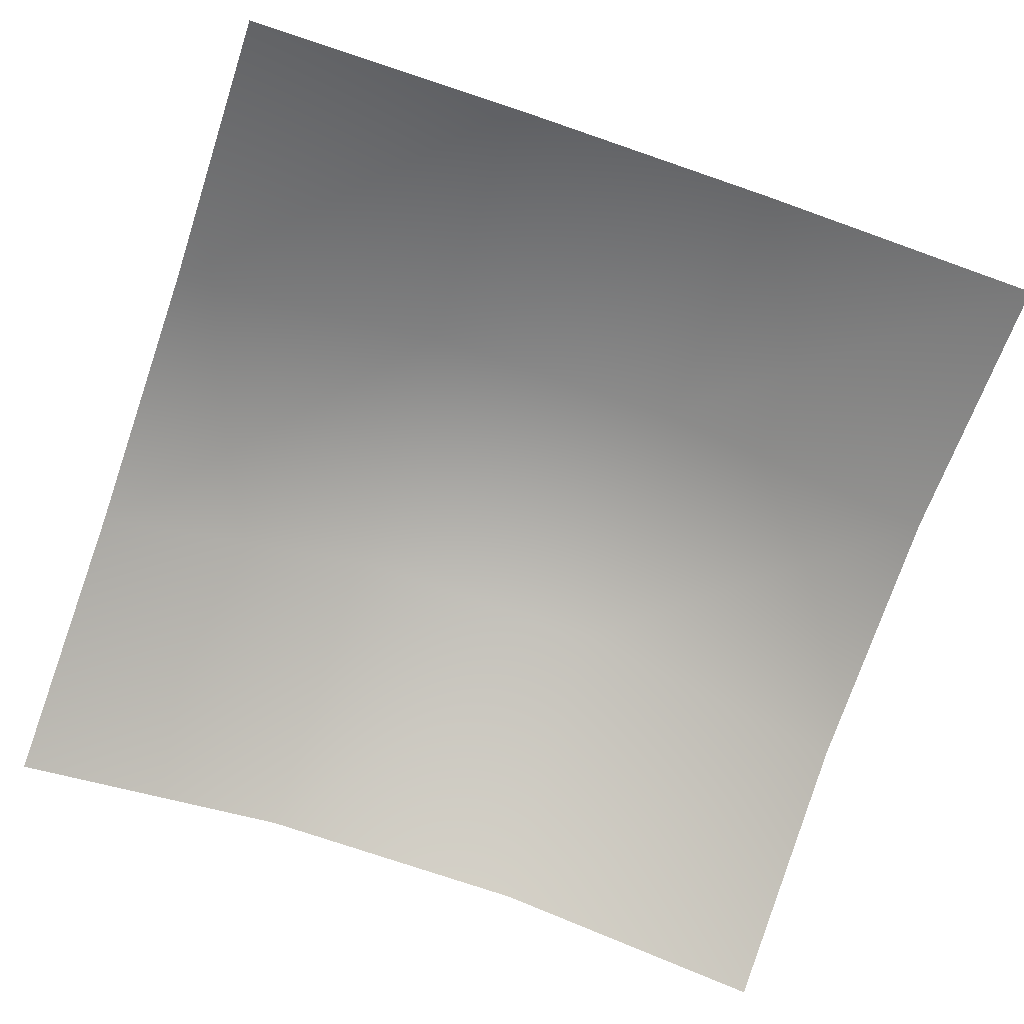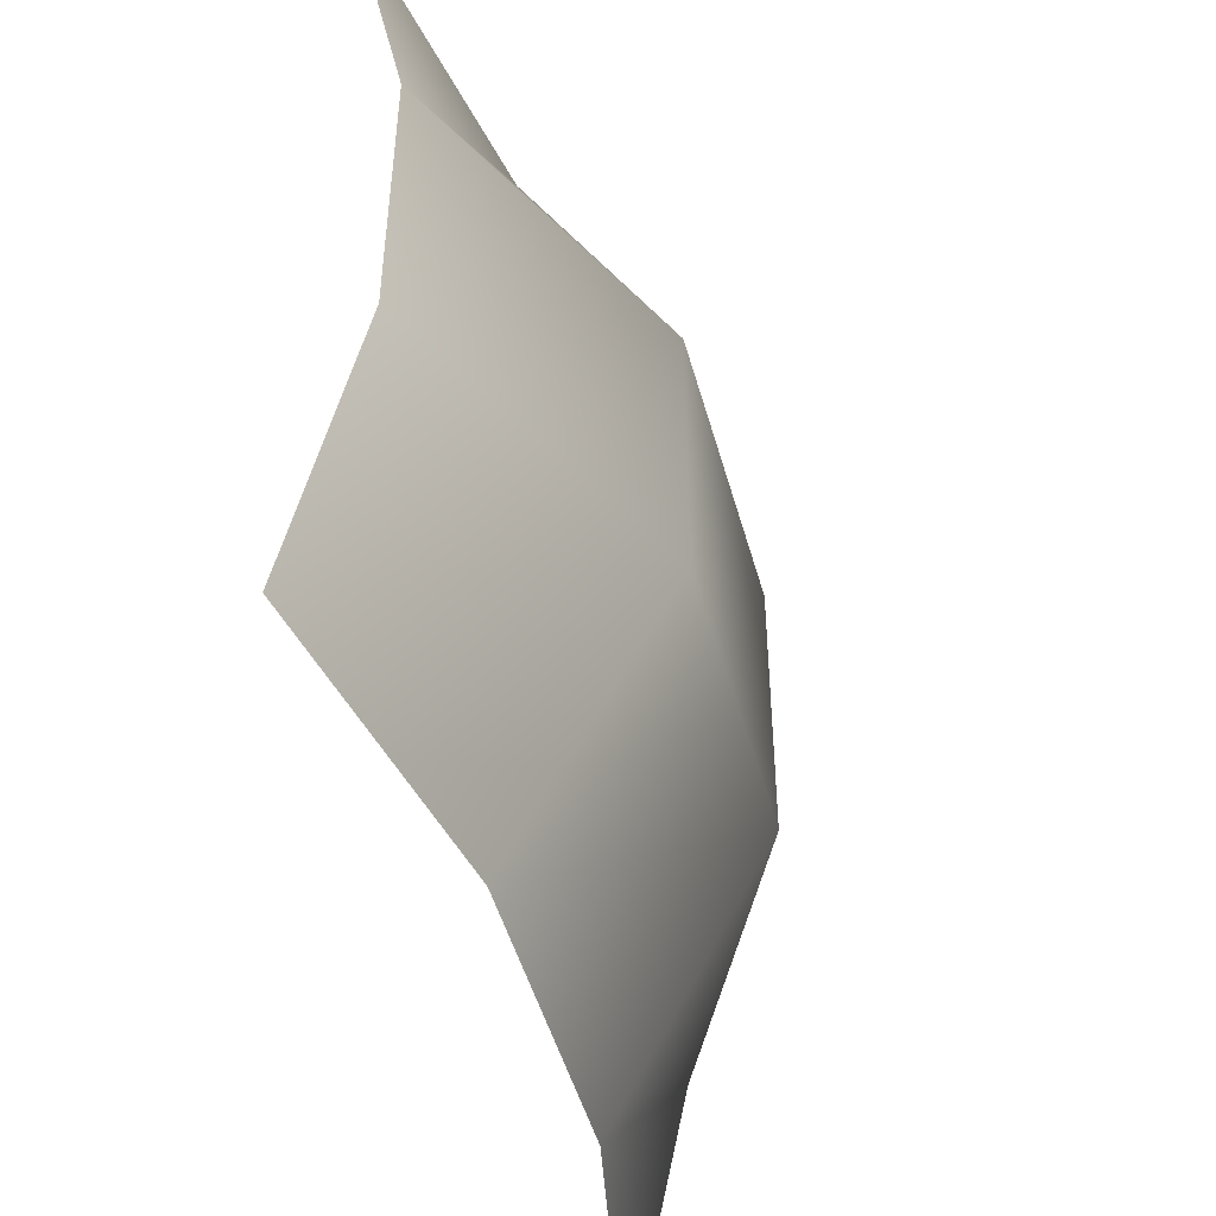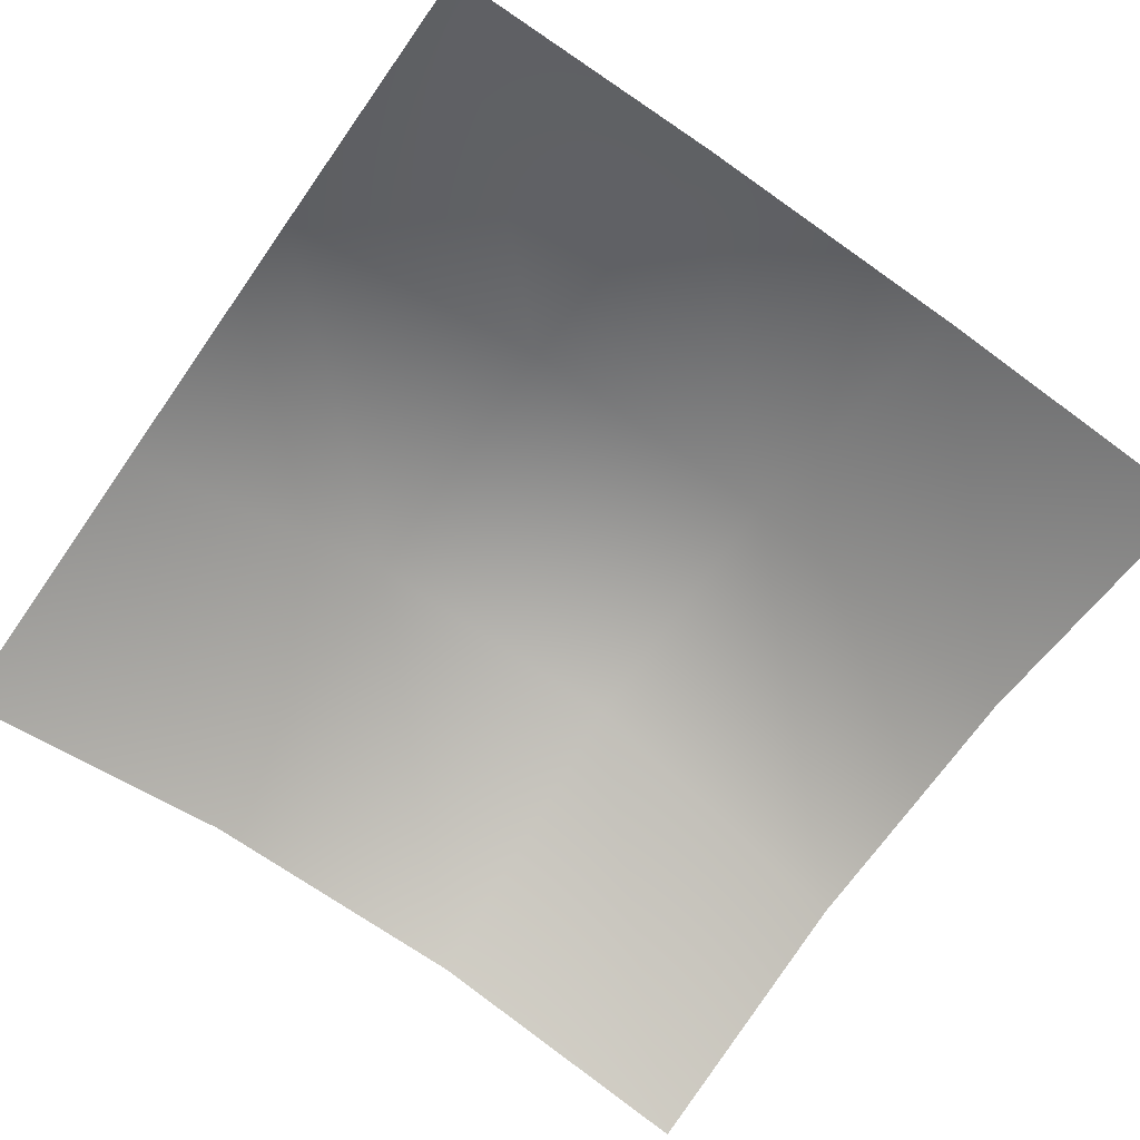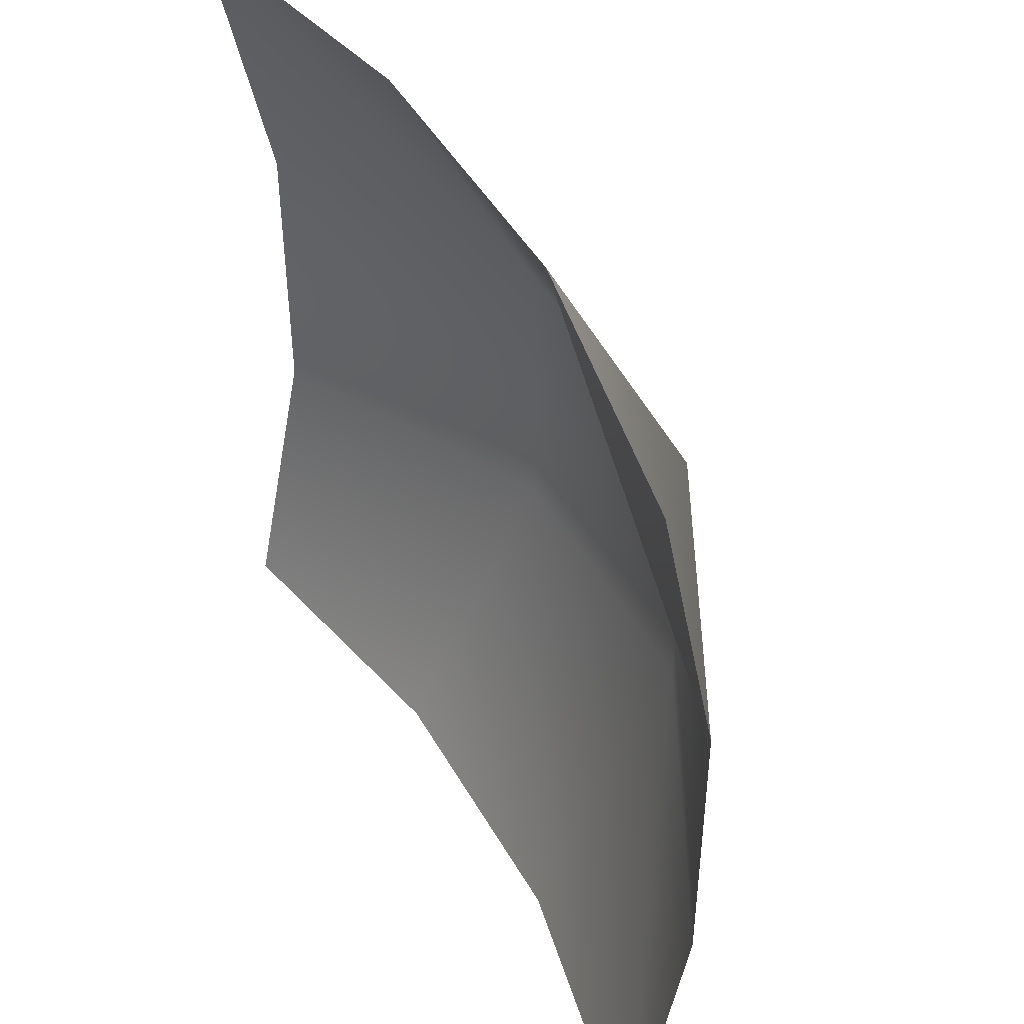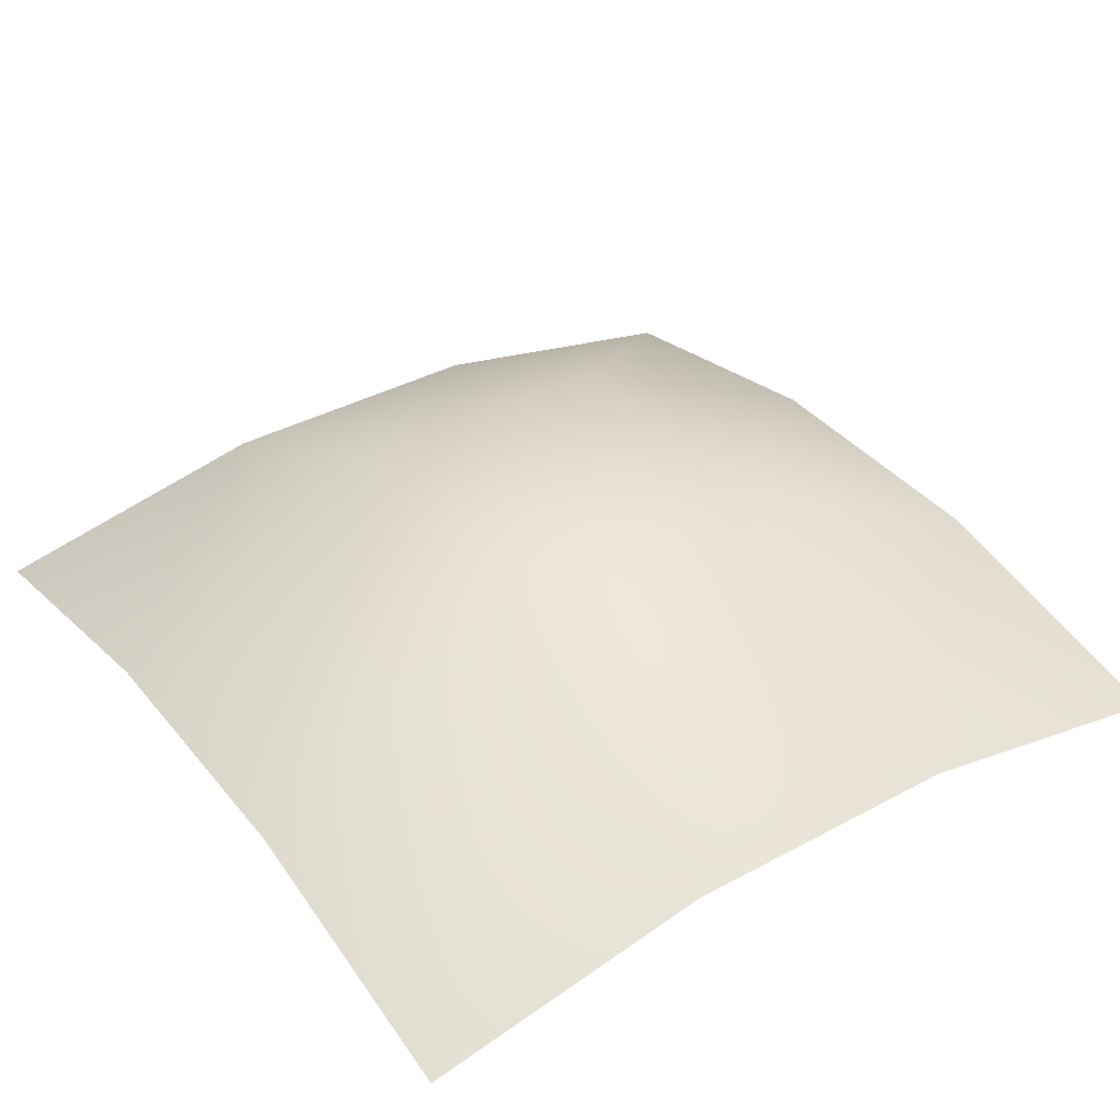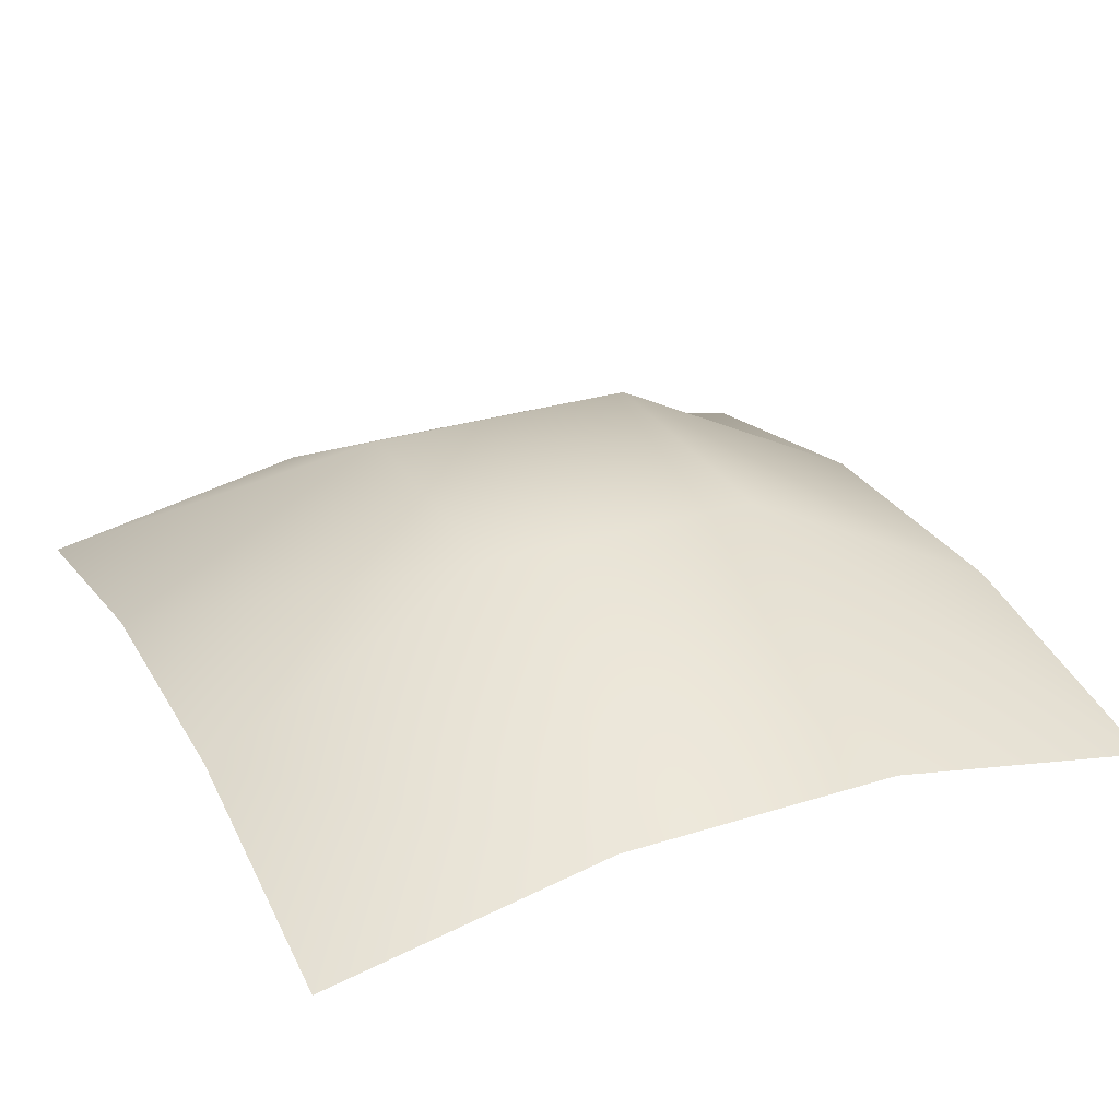
<metadata>
{"format":"obj","ext":"obj","renderer":"f3d","projection":"perspective","resolution":1024,"background":"white","views":[{"elev":-75.0,"azim":71.1,"up":"+Y"},{"elev":-48.9,"azim":105.3,"up":"+Z"},{"elev":-70.6,"azim":-35.2,"up":"+Y"},{"elev":45.6,"azim":62.1,"up":"+Z"},{"elev":38.1,"azim":-34.5,"up":"+Y"},{"elev":29.0,"azim":65.0,"up":"+Y"}]}
</metadata>
<code>
g Plane_Wavy
v 0.1667 0.007408 0.5
v 0.5 0.007408 0.1667
v 0.5 -0.05946 0.5
v 0.1667 0.1793 0.1667
v -0.1667 0.007408 0.5
v 0.5 0.007408 -0.1667
v -0.1667 0.1793 0.1667
v -0.5 -0.05946 0.5
v -0.5 0.007408 0.1667
v 0.1667 0.1793 -0.1667
v 0.5 -0.05946 -0.5
v 0.1667 0.007408 -0.5
v -0.1667 0.1793 -0.1667
v -0.5 0.007408 -0.1667
v -0.1667 0.007408 -0.5
v -0.5 -0.05946 -0.5
g Plane_Wavy_0
f 3 2 1
f 2 4 1
f 1 4 5
f 2 6 4
f 4 7 5
f 5 7 8
f 7 9 8
f 6 10 4
f 4 10 7
f 6 11 10
f 11 12 10
f 7 13 9
f 10 13 7
f 10 12 13
f 13 14 9
f 12 15 13
f 13 15 14
f 15 16 14

</code>
